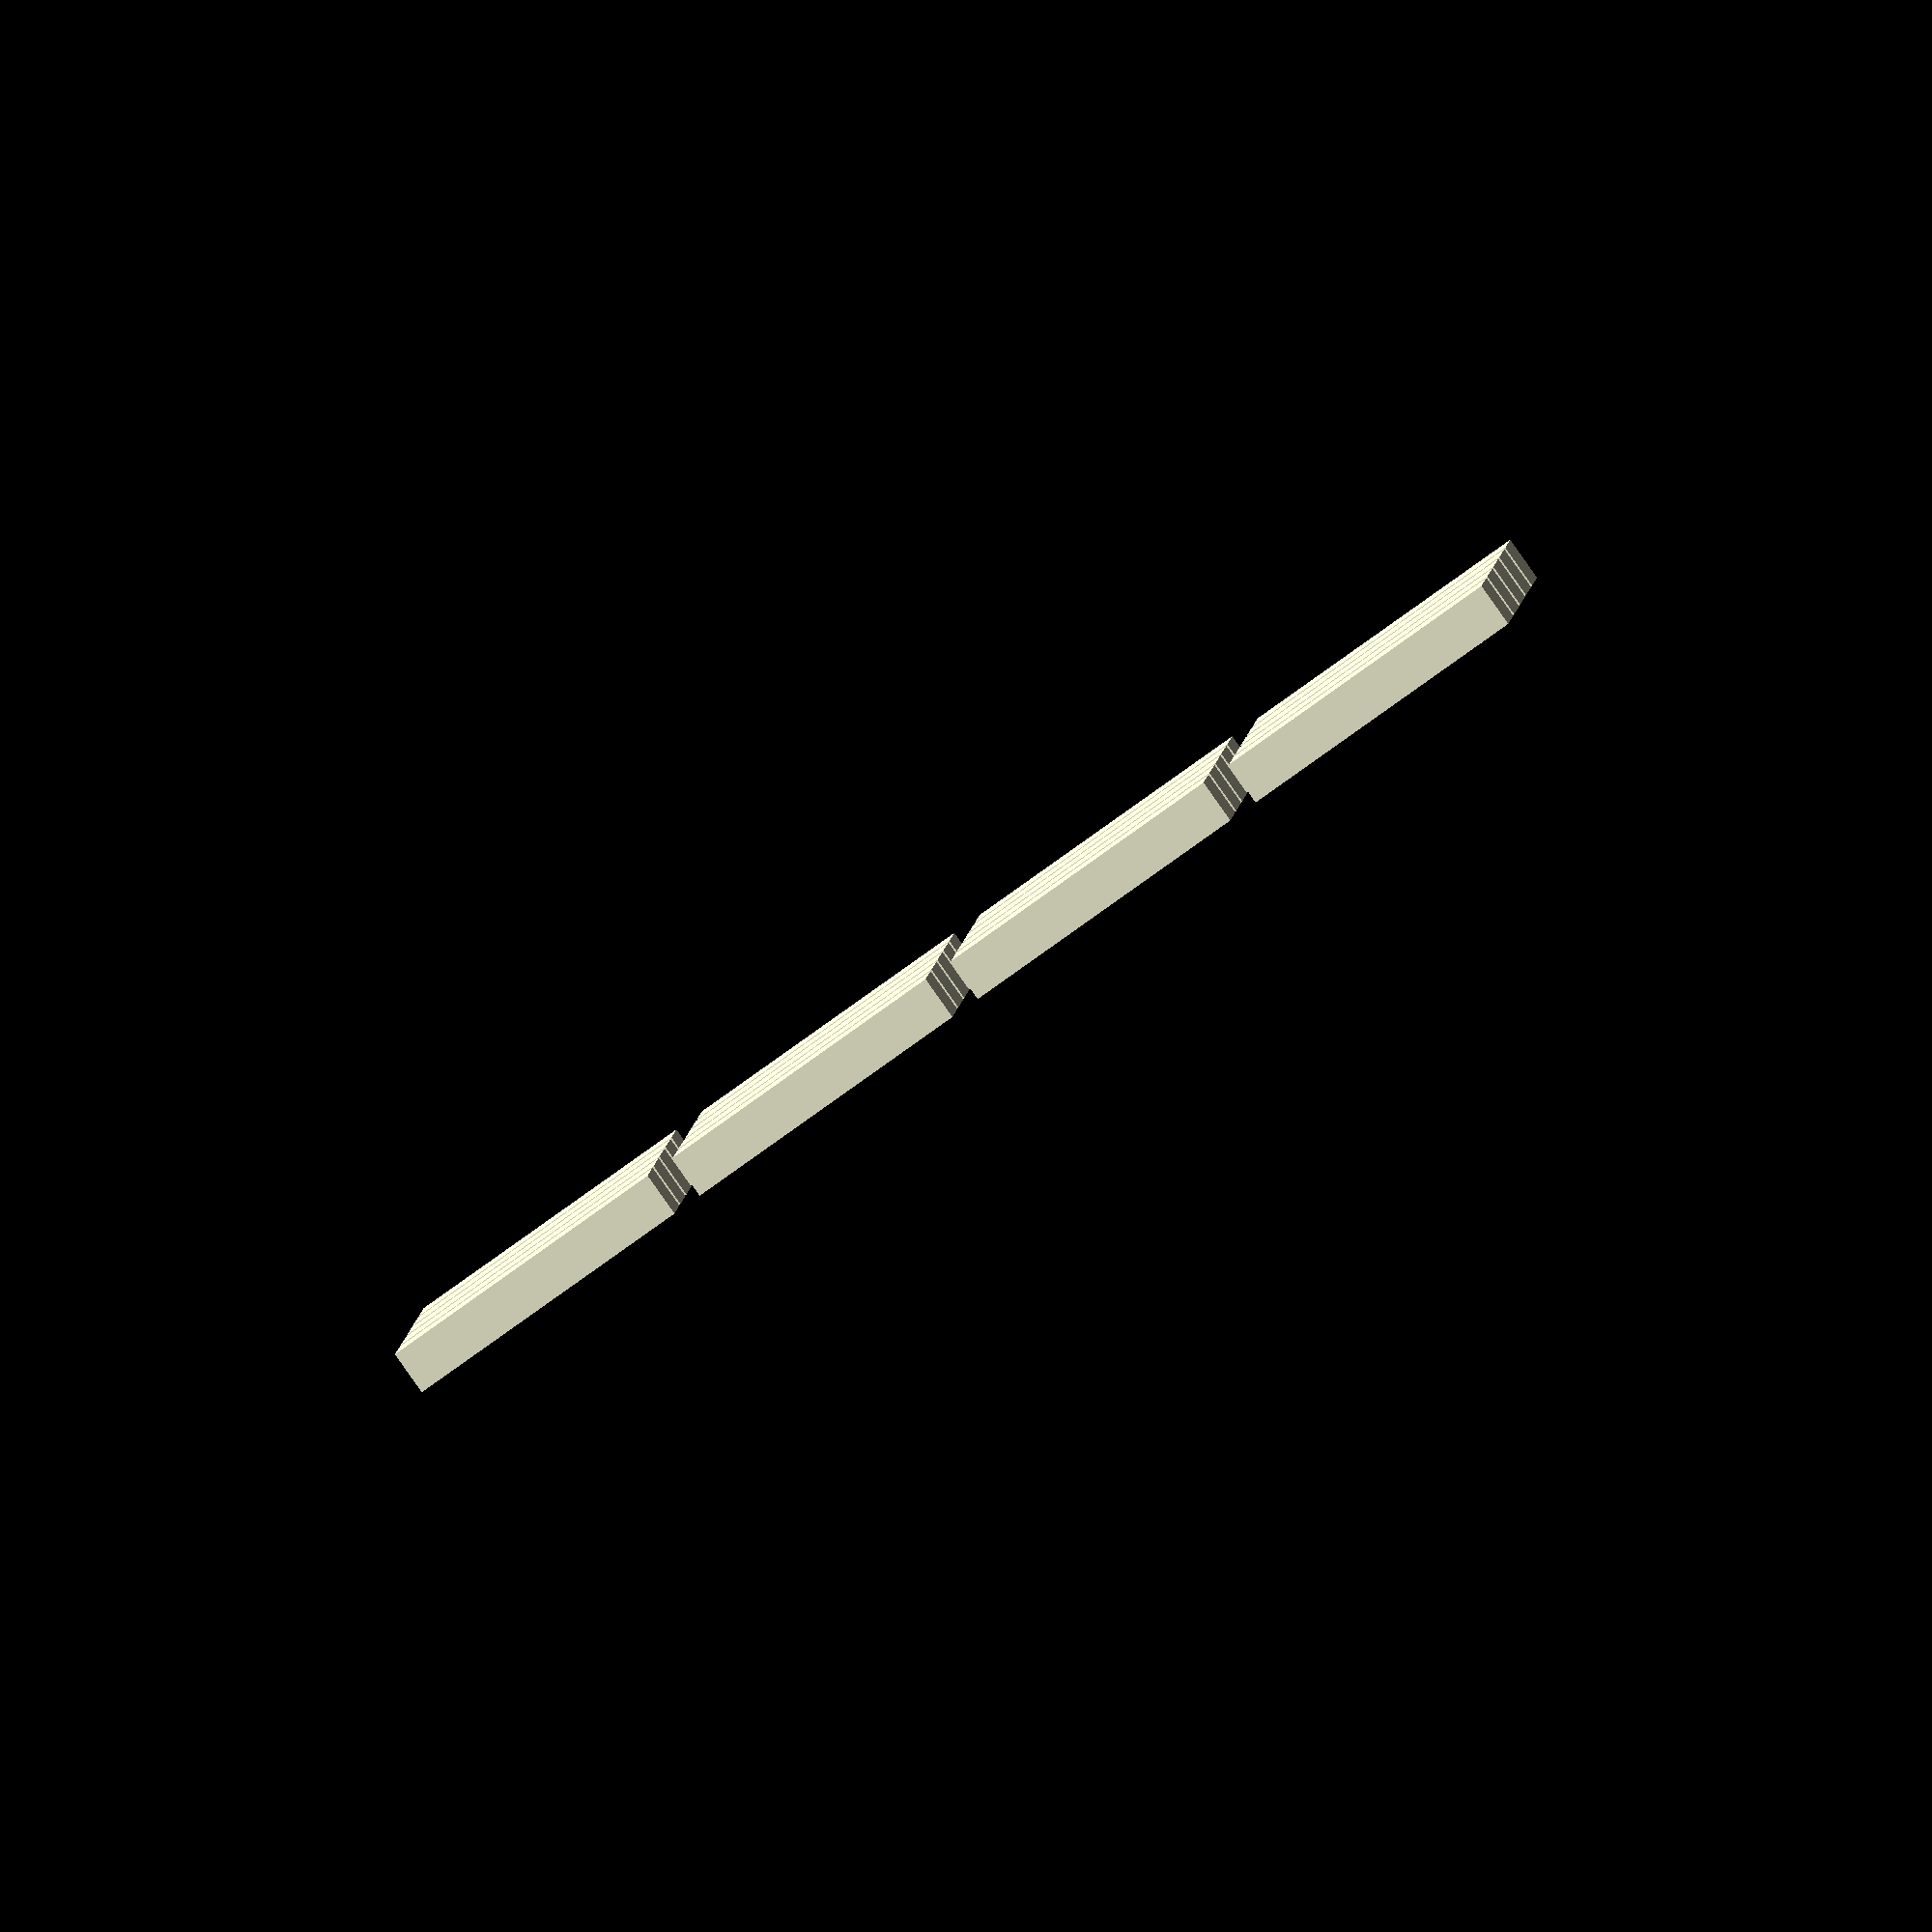
<openscad>
spacer_x = 20;
spacer_y = 15;
spacer_z = 3;

for(x = [0:3]) {
    for(y = [0:4]) {
        translate([x * spacer_x * 1.1, y * spacer_y * 1.2, 0])
            cube([spacer_x, spacer_y, spacer_z]);
    }
}
</openscad>
<views>
elev=268.9 azim=178.5 roll=324.7 proj=o view=solid
</views>
